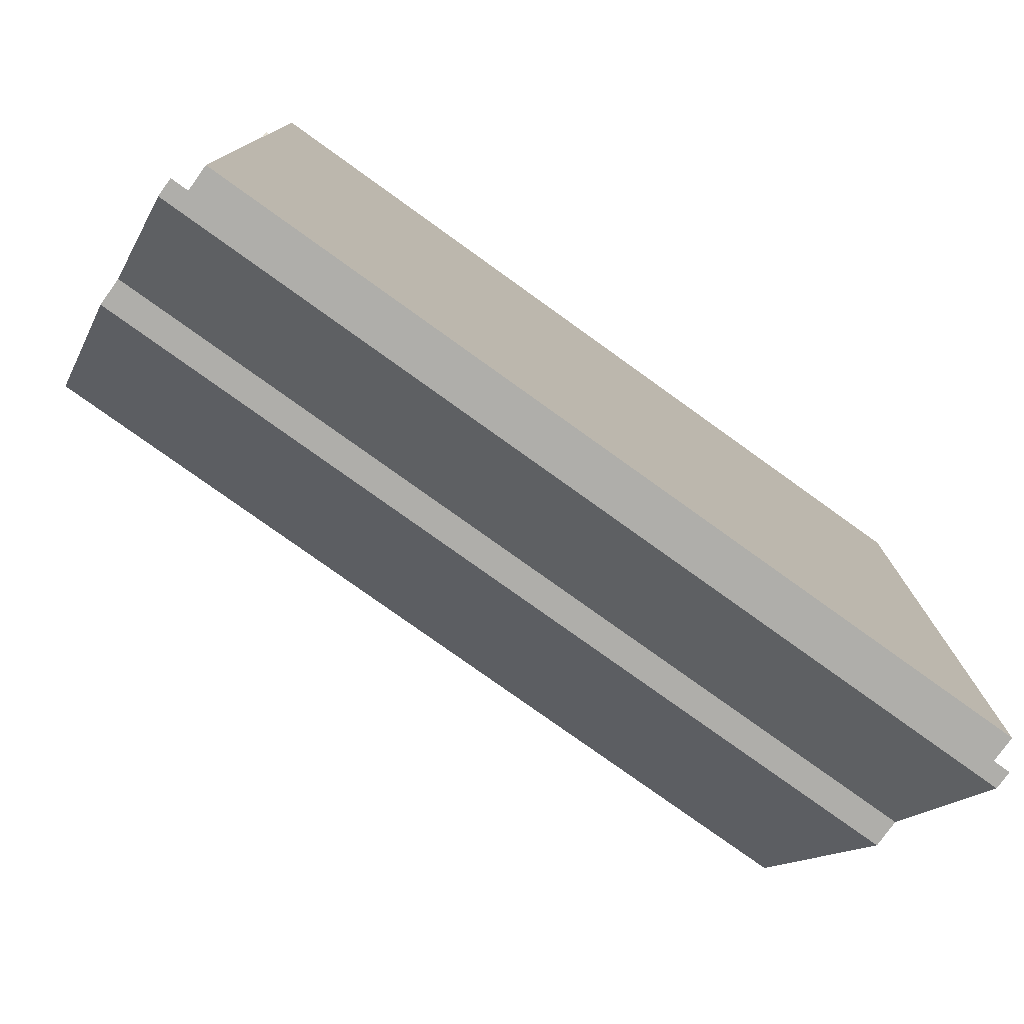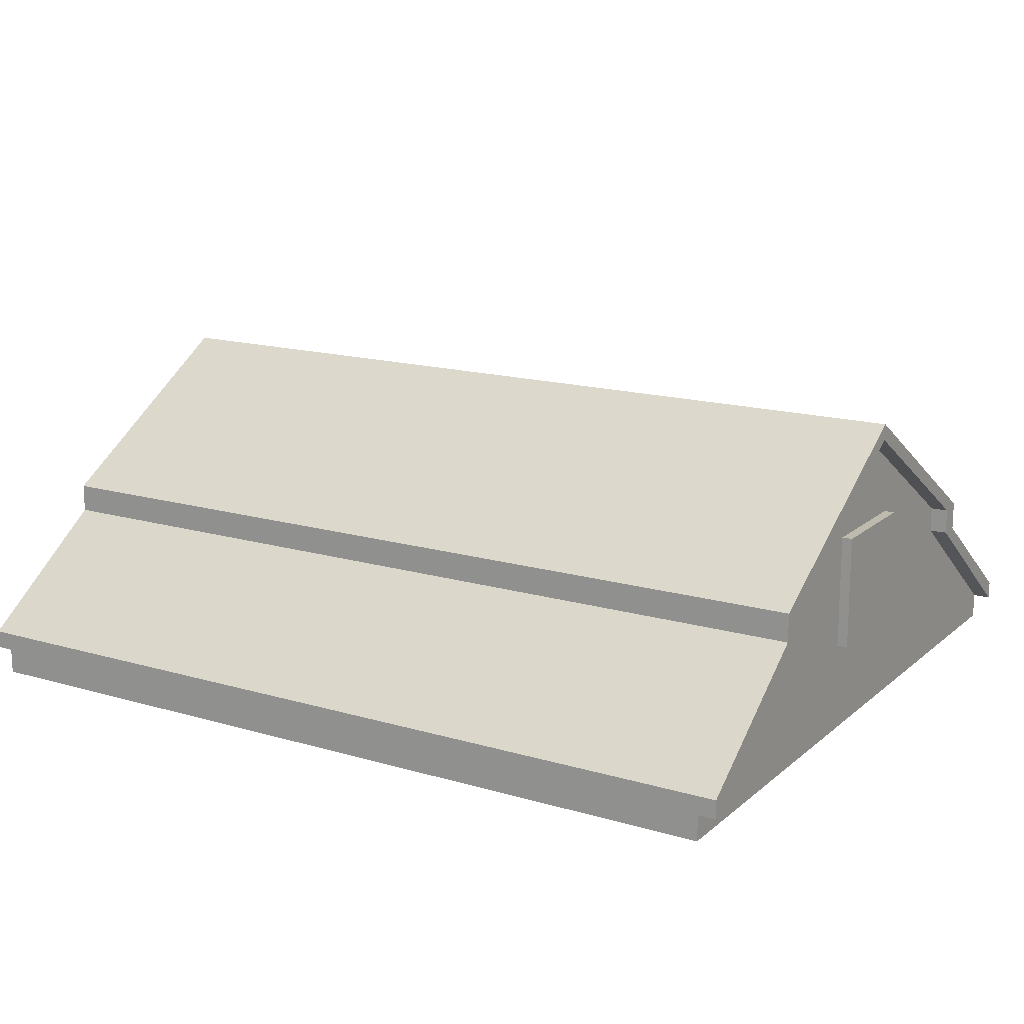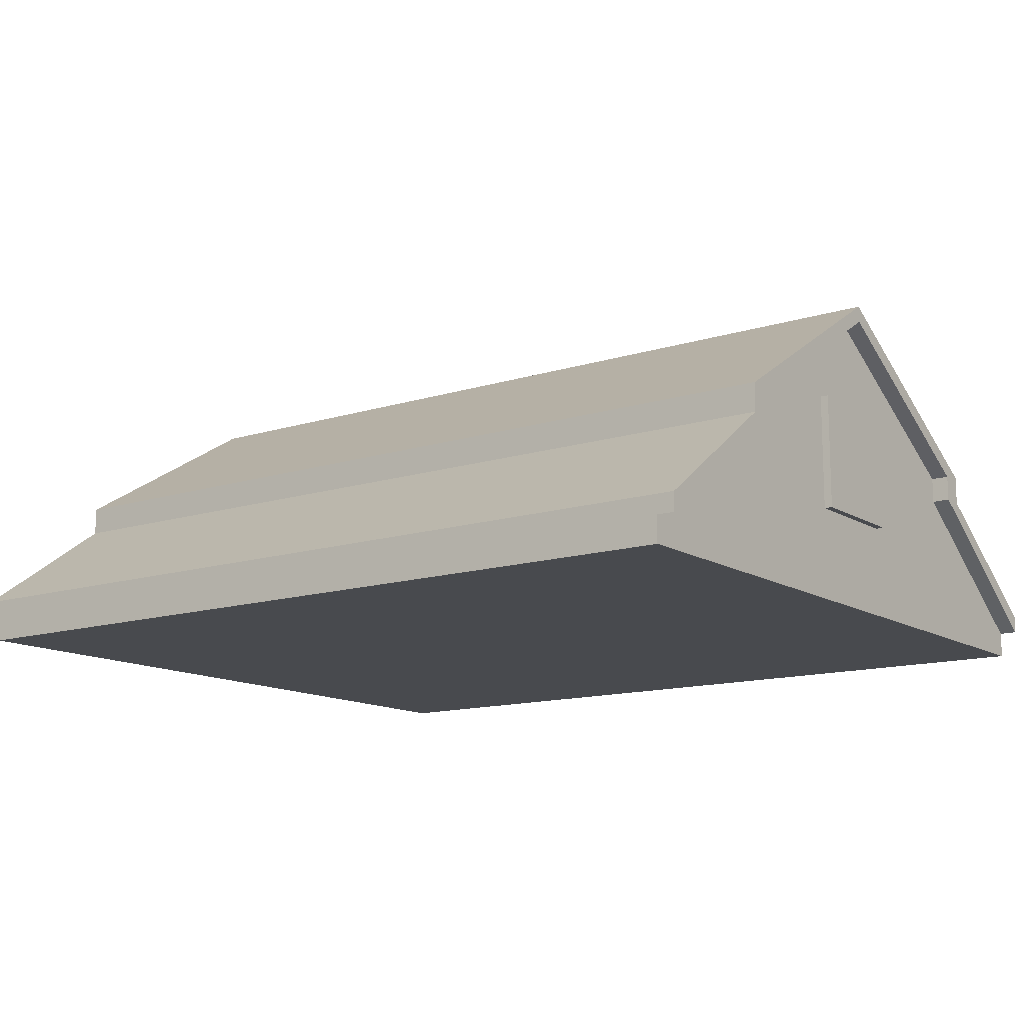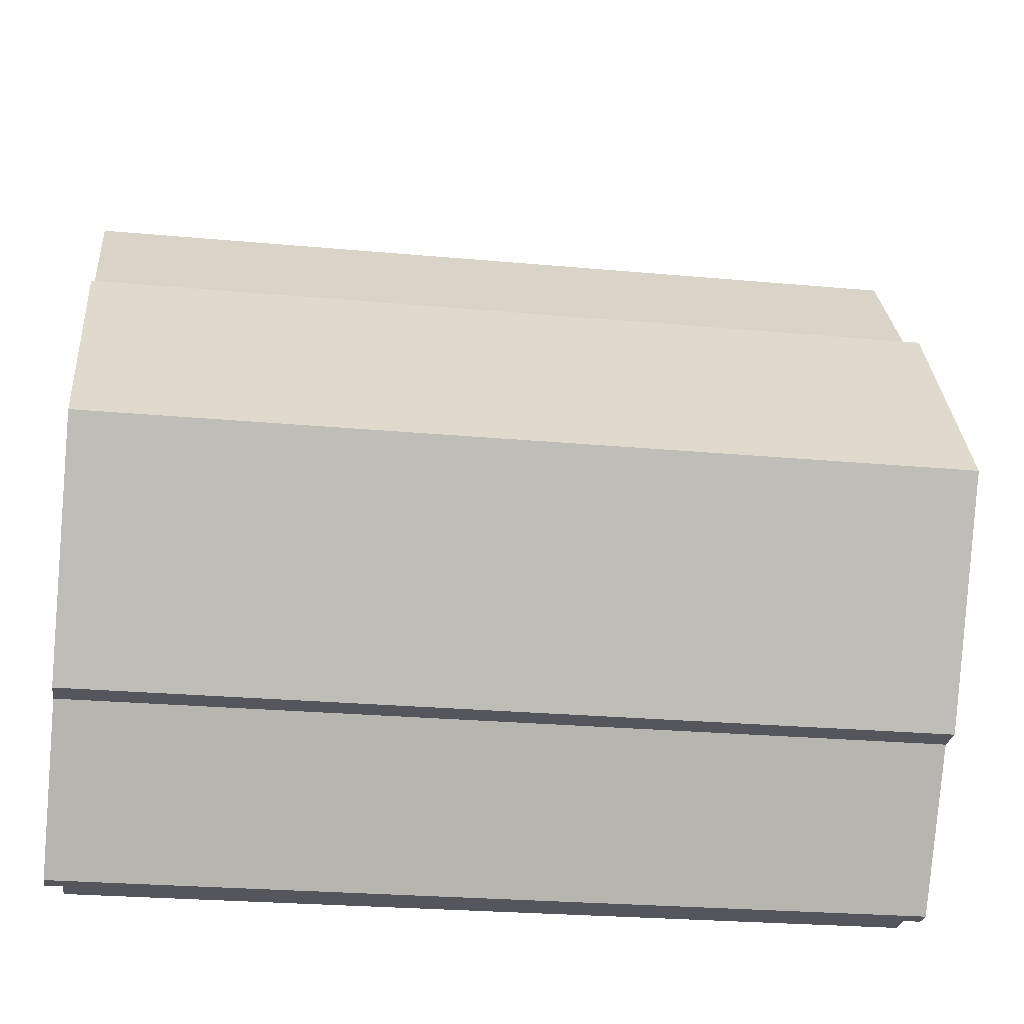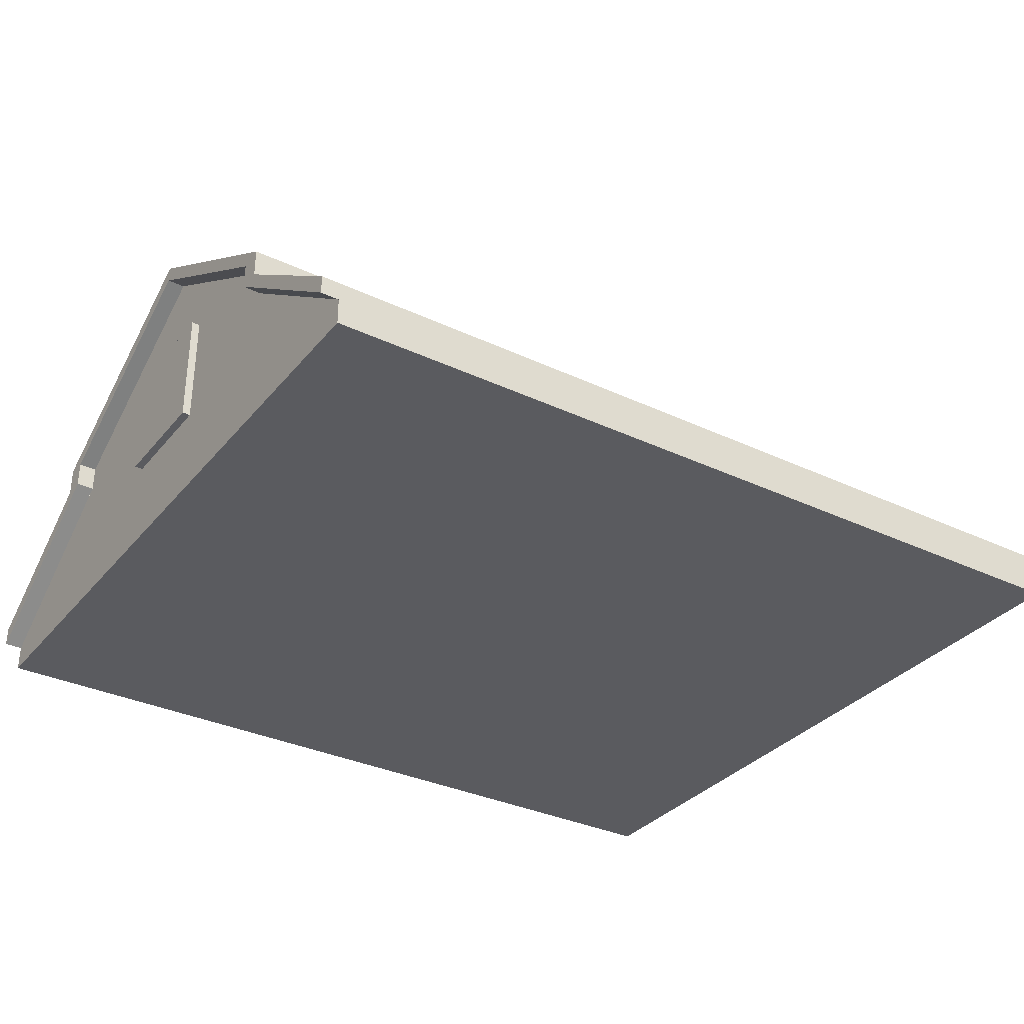
<metadata>
{"format":"obj","ext":"obj","renderer":"f3d","projection":"perspective","resolution":1024,"background":"white","views":[{"elev":-77.6,"azim":-35.7,"up":"+Z"},{"elev":15.8,"azim":-148.6,"up":"+Y"},{"elev":-13.2,"azim":35.9,"up":"+Y"},{"elev":-26.2,"azim":171.8,"up":"+Z"},{"elev":-33.1,"azim":147.0,"up":"+Y"}]}
</metadata>
<code>
g Building_House_03
v -6.968 0.6061 0.7686
v -6.968 -0.07651 0.7686
v -6.968 -0.07651 0.05508
v -6.968 0.6061 0.05508
v -6.968 0.7979 0.9194
v -6.968 0.6061 0.7686
v -6.968 0.6061 0.05508
v -6.968 -0.07651 0.7686
v -6.968 -0.1588 0.7686
v -6.968 -0.8556 0.7686
v -6.968 -1.047 0.9194
v -6.968 -0.8556 0.05508
v -6.968 0.7979 -0.9194
v -6.968 0.6061 -0.05506
v -6.968 0.6061 -0.7685
v -6.968 -0.07651 -0.7685
v -6.968 -0.1588 -0.7685
v -6.968 -0.8556 -0.7685
v -6.968 -1.047 -0.9194
v -6.968 -0.8556 -0.05506
v -6.803 -1.047 -0.9194
v -6.803 0.7979 -0.9194
v -6.968 0.7979 -0.9194
v -6.968 -1.047 -0.9194
v -6.968 -1.047 0.9194
v -6.968 0.7979 0.9194
v -6.803 0.7979 0.9194
v -6.803 -1.047 0.9194
v -6.968 -0.1588 0.7686
v -6.968 -0.8556 0.7686
v -6.968 -0.8556 0.05508
v -6.968 -0.1588 0.05508
v -6.968 -0.07651 0.7686
v -6.968 -0.1588 0.7686
v -6.968 -0.1588 0.05508
v -6.968 -0.07651 0.05508
v -6.968 -0.07651 -0.05506
v -6.968 0.6061 -0.05506
v -6.968 0.6061 0.05508
v -6.968 -0.1588 -0.05506
v -6.968 -0.07651 -0.7685
v -6.968 -0.1588 -0.7685
v -6.968 -0.8556 0.05508
v -6.968 -0.8556 -0.05506
v -6.968 -0.07651 -0.05506
v -6.968 -0.07651 -0.7685
v -6.968 0.6061 -0.7685
v -6.968 0.6061 -0.05506
v -6.968 -0.8556 -0.05506
v -6.968 -0.8556 -0.7685
v -6.968 -0.1588 -0.7685
v -6.968 -0.1588 -0.05506
v -6.803 0.7979 0.9194
v -6.968 0.7979 0.9194
v -6.968 0.7979 -0.9194
v -6.803 0.7979 -0.9194
v -6.803 -1.047 0.9194
v -6.803 -1.047 -0.9194
v -6.968 -1.047 -0.9194
v -6.968 -1.047 0.9194
v 8.568e-08 -2.108 -5.985
v 6.803 -2.108 -5.985
v 6.803 -2.523 -5.985
v 5.215e-08 -2.523 -5.985
v 8.568e-08 -2.108 -5.985
v 5.215e-08 -2.523 -5.985
v -6.803 -2.523 -5.985
v -6.803 -2.108 -5.985
v 8.475e-08 -1.813 -5.985
v 7.087 -1.813 -5.985
v 7.087 -2.108 -5.985
v 8.568e-08 -2.108 -5.985
v -7.087 -2.108 -5.985
v -7.087 -1.813 -5.985
v 7.087 0.3321 -3.623
v 7.087 2.523 -0.006279
v 5.122e-08 2.523 -0.006279
v 5.122e-08 0.3321 -3.623
v 5.122e-08 0.3321 -3.623
v 5.122e-08 -0.1274 -3.623
v 7.087 -0.1274 -3.623
v 7.087 0.3321 -3.623
v 6.803 -2.108 -5.985
v 6.803 -0.1324 -3.268
v 7.087 -0.1274 -3.268
v 7.087 -2.108 -5.985
v 6.803 -2.523 -5.985
v 6.803 -2.523 -0.03327
v 6.803 -2.108 -0.03327
v 6.803 -2.108 -5.985
v 6.803 -2.108 5.985
v 6.803 -2.523 5.985
v 6.803 -2.108 -0.03327
v 6.803 -2.108 5.985
v 6.803 -1.047 0.9194
v 6.803 -1.047 -0.03327
v 6.803 -0.1324 3.268
v 6.803 0.2822 3.268
v 6.803 0.7979 0.9194
v 6.803 2.258 -0.006279
v 6.803 0.7979 -0.03327
v 6.803 -1.047 -0.9194
v 6.803 -2.108 -5.985
v 6.803 -0.1324 -3.268
v 6.803 0.7979 -0.9194
v 6.803 0.2822 -3.268
v 6.803 2.258 -0.006279
v 6.803 0.2822 -3.268
v 6.803 2.258 -0.006279
v 7.087 2.258 -0.006279
v 7.087 0.2822 -3.268
v 6.803 2.258 -0.006279
v 6.803 0.2822 3.268
v 7.087 0.2822 3.268
v 7.087 2.258 -0.006279
v 7.087 0.2822 -3.268
v 7.087 2.258 -0.006279
v 7.087 2.523 -0.006279
v 7.087 0.3321 -3.623
v 7.087 0.3321 3.61
v 7.087 0.2822 3.268
v 7.087 -0.1274 3.268
v 7.087 -0.1274 3.614
v 7.087 -0.1274 -3.623
v 7.087 -0.1274 -3.268
v 7.087 -2.108 -5.985
v 7.087 -1.813 -5.985
v 7.087 -2.108 5.985
v 7.087 -1.813 5.985
v 7.087 -0.1274 3.268
v 7.087 0.2822 3.268
v 6.803 0.2822 3.268
v 6.803 -0.1324 3.268
v 7.087 0.2822 -3.268
v 7.087 -0.1274 -3.268
v 6.803 -0.1324 -3.268
v 6.803 0.2822 -3.268
v 5.122e-08 -2.523 5.985
v 5.122e-08 -2.108 5.985
v 6.803 -2.108 5.985
v 6.803 -2.523 5.985
v -6.803 -2.108 5.985
v -6.803 -2.523 5.985
v 5.122e-08 -2.523 3.576e-07
v 5.122e-08 -2.523 5.985
v 6.803 -2.523 5.985
v 6.803 -2.523 -0.03327
v 5.215e-08 -2.523 -5.985
v 5.122e-08 -2.523 3.576e-07
v 6.803 -2.523 -0.03327
v 6.803 -2.523 -5.985
v 7.087 -1.813 -5.985
v 7.087 -0.1274 -3.623
v 5.122e-08 -0.1274 -3.623
v 8.475e-08 -1.813 -5.985
v 6.803 -1.047 -0.9194
v 6.803 -0.1324 -3.268
v 6.803 -2.108 -5.985
v 6.803 0.2822 -3.268
v 6.803 0.7979 -0.9194
v 6.803 2.258 -0.006279
v 7.087 0.3321 3.61
v 5.122e-08 0.3321 3.61
v 5.122e-08 2.523 -0.006279
v 7.087 2.523 -0.006279
v 5.122e-08 0.3321 3.61
v 7.087 0.3321 3.61
v 7.087 -0.1274 3.614
v 5.122e-08 -0.1274 3.61
v 5.122e-08 -1.813 5.985
v 7.087 -1.813 5.985
v 7.087 -2.108 5.985
v 6.803 -2.108 5.985
v 5.122e-08 -2.108 5.985
v 5.122e-08 -0.1274 3.61
v 7.087 -0.1274 3.614
v 7.087 -1.813 5.985
v 5.122e-08 -1.813 5.985
v 7.087 -0.1274 3.268
v 6.803 -0.1274 3.268
v 6.803 -2.108 5.985
v 7.087 -2.108 5.985
v -7.087 0.3321 -3.623
v 5.122e-08 0.3321 -3.623
v 5.122e-08 2.523 -0.006279
v -7.087 2.523 -0.006279
v 5.122e-08 0.3321 -3.623
v -7.087 0.3321 -3.623
v -7.087 -0.1274 -3.623
v 5.122e-08 -0.1274 -3.623
v -6.803 -2.108 -5.985
v -7.087 -2.108 -5.985
v -7.087 -0.1274 -3.268
v -6.803 -0.1324 -3.268
v -6.803 -2.523 -5.985
v -6.803 -2.108 -5.985
v -6.803 -2.108 -0.03327
v -6.803 -2.523 -0.03327
v -6.803 -2.108 5.985
v -6.803 -2.523 5.985
v -6.803 -1.047 0.9194
v -6.803 -0.1324 3.268
v -6.803 -2.108 5.985
v -6.803 0.2822 3.268
v -6.803 0.7979 0.9194
v -6.803 2.258 -0.006279
v -6.803 -0.1324 -3.268
v -6.803 0.2822 -3.268
v -6.803 0.7979 -0.9194
v -6.803 -1.047 -0.9194
v -6.803 -2.108 -5.985
v -6.803 2.258 -0.006279
v -6.803 0.7979 -0.03327
v -6.803 0.7979 0.9194
v -6.803 -1.047 -0.03327
v -6.803 -2.108 -0.03327
v -6.803 -2.108 -5.985
v -6.803 -1.047 0.9194
v -6.803 -2.108 5.985
v -6.803 0.2822 -3.268
v -7.087 0.2822 -3.268
v -7.087 2.258 -0.006279
v -6.803 2.258 -0.006279
v -6.803 2.258 -0.006279
v -7.087 2.258 -0.006279
v -7.087 0.2822 3.268
v -6.803 0.2822 3.268
v -7.087 0.2822 -3.268
v -7.087 0.3321 -3.623
v -7.087 2.523 -0.006279
v -7.087 2.258 -0.006279
v -7.087 0.3321 3.61
v -7.087 0.2822 3.268
v -7.087 -0.1274 3.268
v -7.087 -0.1274 3.614
v -7.087 -0.1274 -3.623
v -7.087 -0.1274 -3.268
v -7.087 -2.108 -5.985
v -7.087 -1.813 -5.985
v -7.087 -2.108 5.985
v -7.087 -1.813 5.985
v -7.087 -0.1274 3.268
v -6.803 -0.1324 3.268
v -6.803 0.2822 3.268
v -7.087 0.2822 3.268
v -7.087 0.2822 -3.268
v -6.803 0.2822 -3.268
v -6.803 -0.1324 -3.268
v -7.087 -0.1274 -3.268
v 5.122e-08 -2.523 3.576e-07
v -6.803 -2.523 -0.03327
v -6.803 -2.523 5.985
v 5.122e-08 -2.523 5.985
v 5.215e-08 -2.523 -5.985
v -6.803 -2.523 -5.985
v -6.803 -2.523 -0.03327
v 5.122e-08 -2.523 3.576e-07
v -7.087 -1.813 -5.985
v 8.475e-08 -1.813 -5.985
v 5.122e-08 -0.1274 -3.623
v -7.087 -0.1274 -3.623
v -6.803 0.2822 -3.268
v -6.803 2.258 -0.006279
v -6.803 0.7979 -0.9194
v -7.087 0.3321 3.61
v -7.087 2.523 -0.006279
v 5.122e-08 2.523 -0.006279
v 5.122e-08 0.3321 3.61
v 5.122e-08 0.3321 3.61
v 5.122e-08 -0.1274 3.61
v -7.087 -0.1274 3.614
v -7.087 0.3321 3.61
v -7.087 -1.813 5.985
v 5.122e-08 -1.813 5.985
v 5.122e-08 -2.108 5.985
v -6.803 -2.108 5.985
v -7.087 -2.108 5.985
v 5.122e-08 -0.1274 3.61
v 5.122e-08 -1.813 5.985
v -7.087 -1.813 5.985
v -7.087 -0.1274 3.614
v -7.087 -0.1274 3.268
v -7.087 -2.108 5.985
v -6.803 -2.108 5.985
v -6.803 -0.1274 3.268
v 6.93 0.6061 -0.7685
v 6.93 -0.07651 -0.7685
v 6.93 -0.07651 -0.05506
v 6.93 0.6061 -0.05506
v 6.93 0.7979 -0.9194
v 6.93 0.6061 -0.7685
v 6.93 0.6061 -0.05506
v 6.93 -0.07651 -0.7685
v 6.93 -0.1588 -0.7685
v 6.93 -0.8556 -0.7685
v 6.93 -1.047 -0.9194
v 6.93 -0.8556 -0.05506
v 6.93 0.7979 0.9194
v 6.93 0.6061 0.05508
v 6.93 0.6061 0.7686
v 6.93 -0.07651 0.7686
v 6.93 -0.1588 0.7686
v 6.93 -0.8556 0.7686
v 6.93 -1.047 0.9194
v 6.93 -0.8556 0.05508
v 6.747 -1.047 0.9194
v 6.747 0.7979 0.9194
v 6.93 0.7979 0.9194
v 6.93 -1.047 0.9194
v 6.93 -1.047 -0.9194
v 6.93 0.7979 -0.9194
v 6.747 0.7979 -0.9194
v 6.747 -1.047 -0.9194
v 6.93 -0.1588 -0.7685
v 6.93 -0.8556 -0.7685
v 6.93 -0.8556 -0.05506
v 6.93 -0.1588 -0.05506
v 6.93 -0.07651 -0.7685
v 6.93 -0.1588 -0.7685
v 6.93 -0.1588 -0.05506
v 6.93 -0.07651 -0.05506
v 6.93 -0.07651 0.05508
v 6.93 0.6061 0.05508
v 6.93 0.6061 -0.05506
v 6.93 -0.1588 0.05508
v 6.93 -0.07651 0.7686
v 6.93 -0.1588 0.7686
v 6.93 -0.8556 -0.05506
v 6.93 -0.8556 0.05508
v 6.93 -0.07651 0.05508
v 6.93 -0.07651 0.7686
v 6.93 0.6061 0.7686
v 6.93 0.6061 0.05508
v 6.93 -0.8556 0.05508
v 6.93 -0.8556 0.7686
v 6.93 -0.1588 0.7686
v 6.93 -0.1588 0.05508
v 6.747 0.7979 -0.9194
v 6.93 0.7979 -0.9194
v 6.93 0.7979 0.9194
v 6.747 0.7979 0.9194
v 6.747 -1.047 -0.9194
v 6.747 -1.047 0.9194
v 6.93 -1.047 0.9194
v 6.93 -1.047 -0.9194
f 3 2 1
f 4 3 1
f 7 6 5
f 6 8 5
f 8 9 5
f 9 10 5
f 5 10 11
f 10 12 11
f 5 13 7
f 13 14 7
f 13 15 14
f 16 15 13
f 17 16 13
f 18 17 13
f 13 19 18
f 11 12 19
f 20 18 19
f 12 20 19
f 23 22 21
f 24 23 21
f 27 26 25
f 28 27 25
f 31 30 29
f 32 31 29
f 35 34 33
f 36 35 33
f 36 37 35
f 38 37 36
f 39 38 36
f 37 40 35
f 37 41 40
f 41 42 40
f 35 40 43
f 40 44 43
f 47 46 45
f 48 47 45
f 51 50 49
f 52 51 49
f 55 54 53
f 56 55 53
f 59 58 57
f 60 59 57
f 63 62 61
f 64 63 61
f 67 66 65
f 68 67 65
f 71 70 69
f 72 71 69
f 73 72 69
f 74 73 69
f 77 76 75
f 78 77 75
f 81 80 79
f 82 81 79
f 85 84 83
f 86 85 83
f 89 88 87
f 90 89 87
f 89 91 88
f 91 92 88
f 95 94 93
f 96 95 93
f 95 97 94
f 98 97 95
f 99 98 95
f 98 99 100
f 100 99 101
f 96 93 102
f 93 103 102
f 105 102 104
f 106 105 104
f 101 105 107
f 110 109 108
f 111 110 108
f 114 113 112
f 115 114 112
f 118 117 116
f 119 118 116
f 118 120 117
f 120 121 117
f 122 121 120
f 123 122 120
f 124 119 116
f 125 124 116
f 124 125 126
f 127 124 126
f 122 123 128
f 123 129 128
f 132 131 130
f 133 132 130
f 136 135 134
f 137 136 134
f 140 139 138
f 141 140 138
f 139 142 138
f 142 143 138
f 146 145 144
f 147 146 144
f 150 149 148
f 151 150 148
f 154 153 152
f 155 154 152
f 158 157 156
f 161 160 159
f 164 163 162
f 165 164 162
f 168 167 166
f 169 168 166
f 172 171 170
f 170 173 172
f 170 174 173
f 177 176 175
f 178 177 175
f 181 180 179
f 182 181 179
f 185 184 183
f 186 185 183
f 189 188 187
f 190 189 187
f 193 192 191
f 194 193 191
f 197 196 195
f 198 197 195
f 199 197 198
f 200 199 198
f 203 202 201
f 202 204 201
f 204 205 201
f 205 204 206
f 209 208 207
f 210 209 207
f 207 211 210
f 209 213 212
f 214 212 213
f 216 215 210
f 217 216 210
f 218 215 216
f 219 218 216
f 222 221 220
f 223 222 220
f 226 225 224
f 227 226 224
f 230 229 228
f 231 230 228
f 232 230 231
f 233 232 231
f 233 234 232
f 234 235 232
f 229 236 228
f 236 237 228
f 237 236 238
f 236 239 238
f 235 234 240
f 241 235 240
f 244 243 242
f 245 244 242
f 248 247 246
f 249 248 246
f 252 251 250
f 253 252 250
f 256 255 254
f 257 256 254
f 260 259 258
f 261 260 258
f 264 263 262
f 267 266 265
f 268 267 265
f 271 270 269
f 272 271 269
f 275 274 273
f 273 276 275
f 273 277 276
f 280 279 278
f 281 280 278
f 284 283 282
f 285 284 282
f 288 287 286
f 289 288 286
f 292 291 290
f 291 293 290
f 293 294 290
f 294 295 290
f 290 295 296
f 295 297 296
f 290 298 292
f 298 299 292
f 298 300 299
f 301 300 298
f 302 301 298
f 303 302 298
f 298 304 303
f 296 297 304
f 305 303 304
f 297 305 304
f 308 307 306
f 309 308 306
f 312 311 310
f 313 312 310
f 316 315 314
f 317 316 314
f 320 319 318
f 321 320 318
f 321 322 320
f 323 322 321
f 324 323 321
f 322 325 320
f 322 326 325
f 326 327 325
f 320 325 328
f 325 329 328
f 332 331 330
f 333 332 330
f 336 335 334
f 337 336 334
f 340 339 338
f 341 340 338
f 344 343 342
f 345 344 342

</code>
